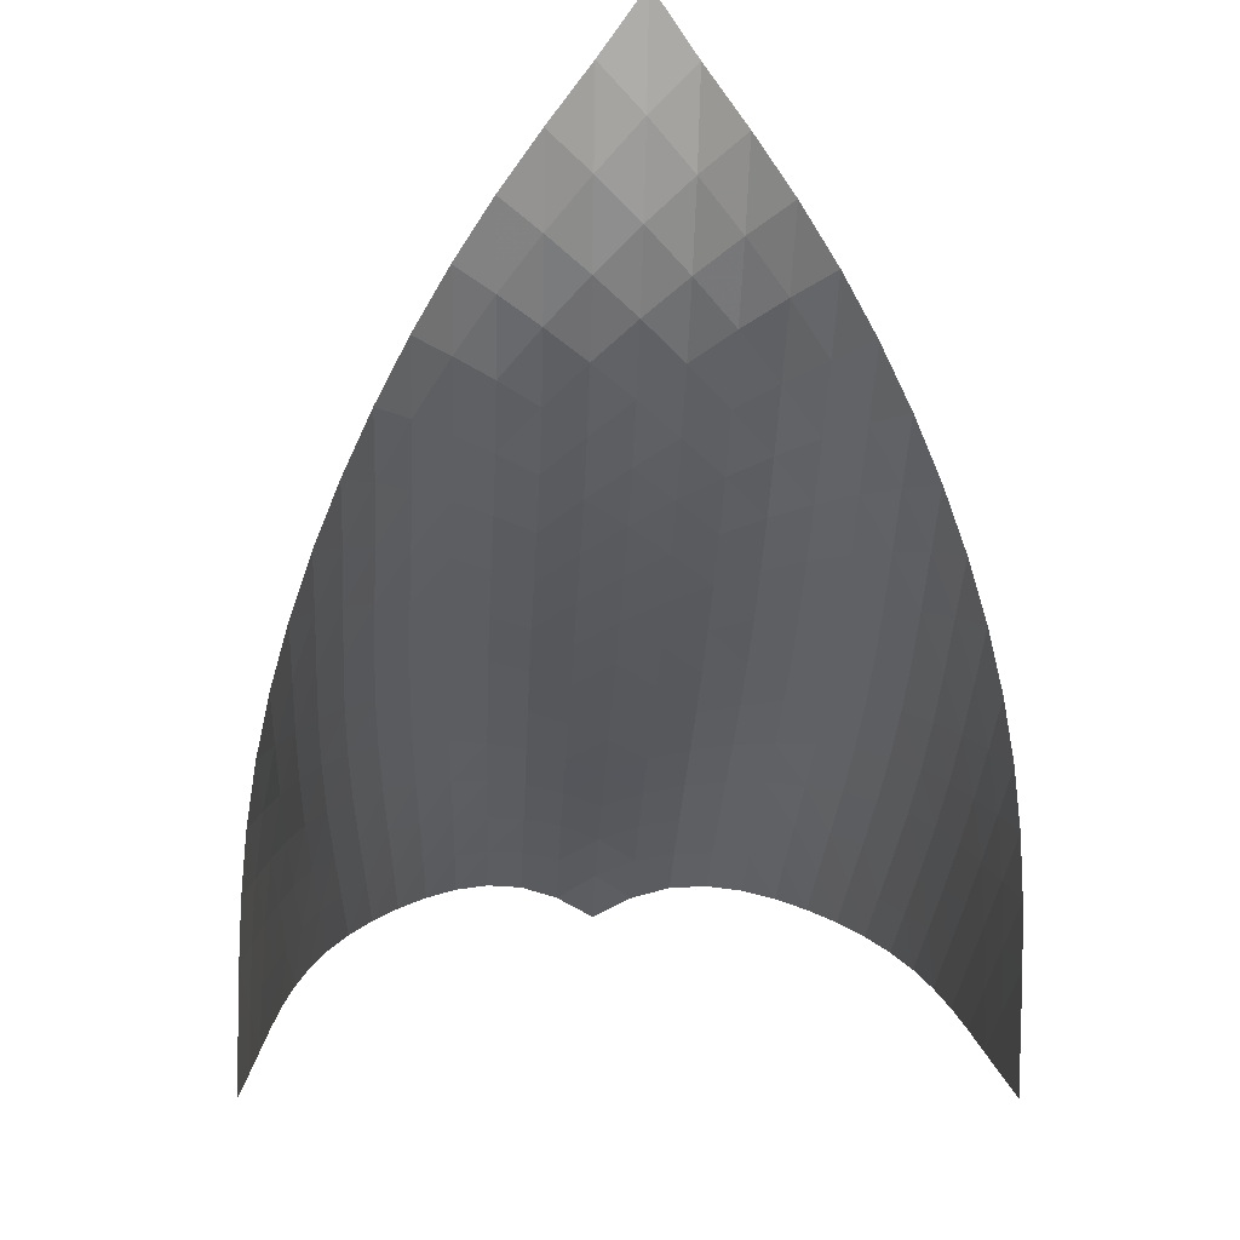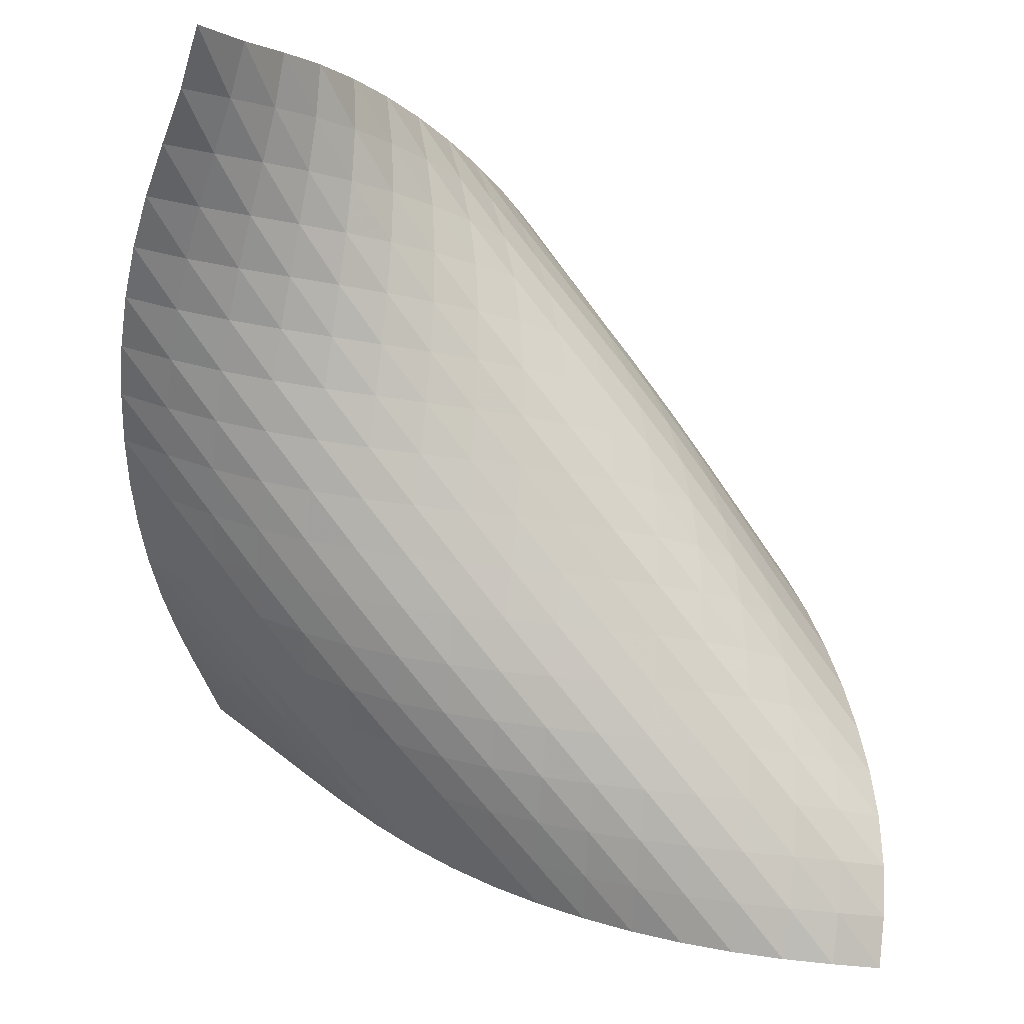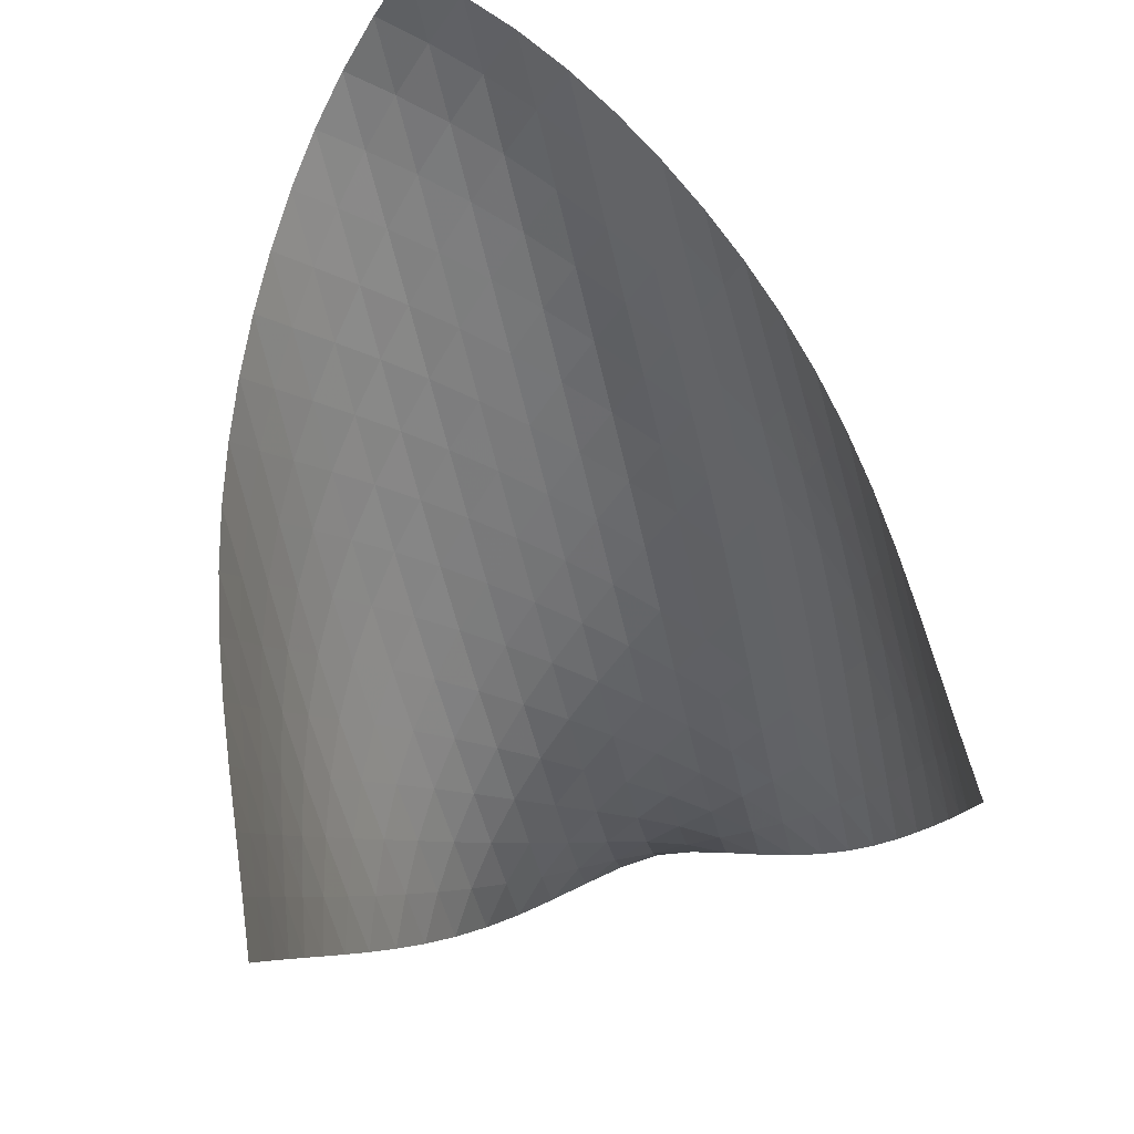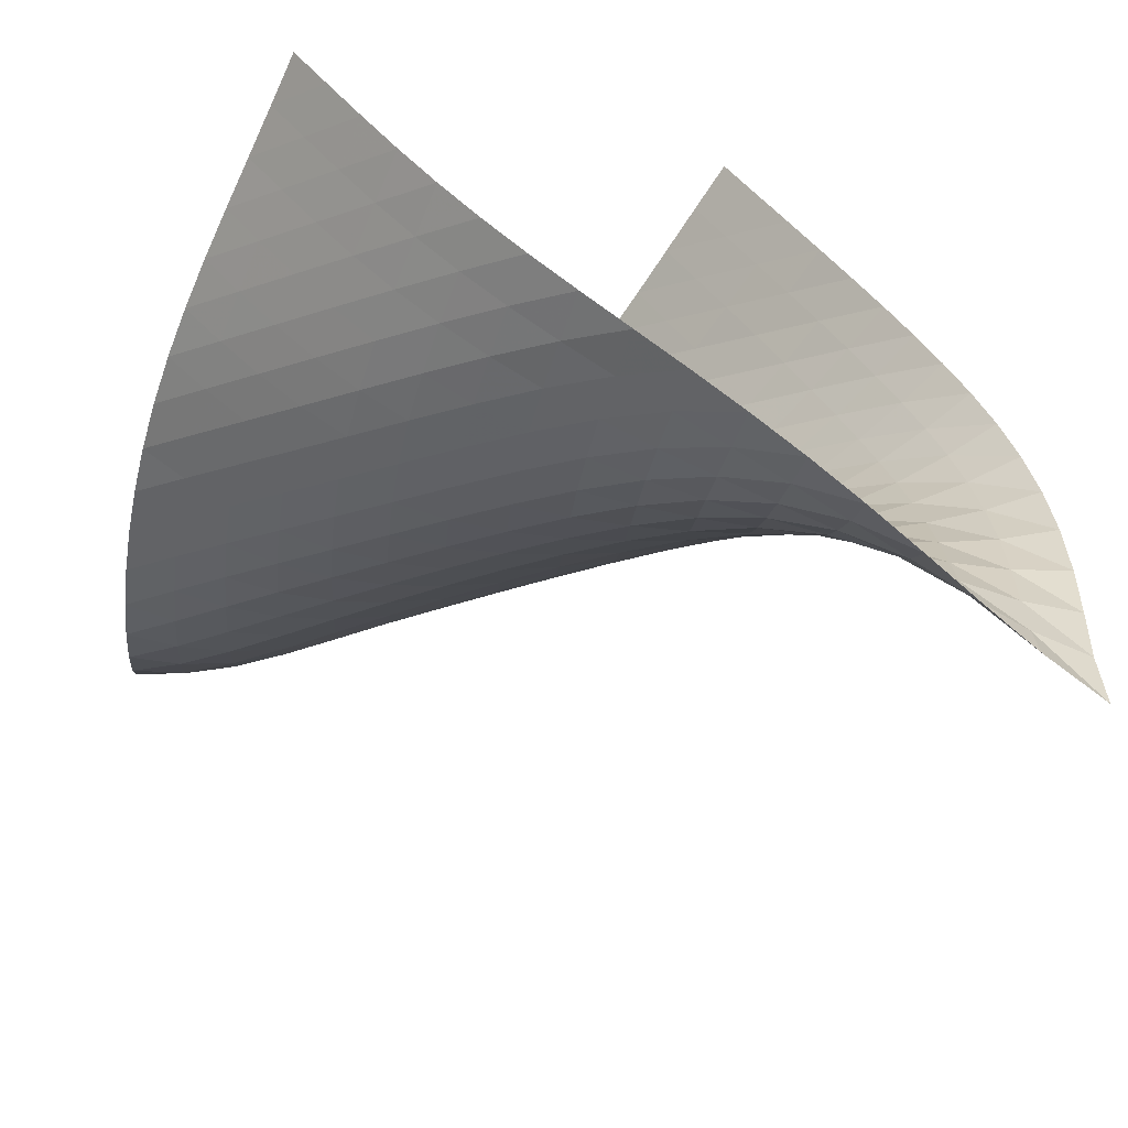
<metadata>
{"format":"obj","ext":"obj","renderer":"f3d","projection":"perspective","resolution":1024,"background":"white","views":[{"elev":-8.9,"azim":-47.8,"up":"+Y"},{"elev":67.6,"azim":93.0,"up":"+Y"},{"elev":-75.8,"azim":148.1,"up":"+Y"},{"elev":65.5,"azim":158.9,"up":"+Z"}]}
</metadata>
<code>
v -6.497 -0.02693 6.497
v -0.2917 -12.26 6.828
v -6.828 -12.26 0.2917
v 4.361 -9.412 -4.361
v -7.027 -11.5 0.5121
v -7.227 -10.74 0.7352
v -7.419 -9.976 0.9732
v -7.592 -9.211 1.24
v -7.737 -8.446 1.546
v -7.848 -7.683 1.893
v -7.923 -6.921 2.28
v -7.958 -6.159 2.699
v -7.948 -5.395 3.14
v -7.888 -4.628 3.595
v -7.772 -3.859 4.055
v -7.596 -3.093 4.514
v -7.36 -2.334 4.97
v -7.073 -1.586 5.432
v -6.763 -0.8355 5.925
v -5.925 -0.8355 6.763
v -5.432 -1.586 7.073
v -4.97 -2.334 7.36
v -4.514 -3.093 7.596
v -4.055 -3.859 7.772
v -3.595 -4.628 7.888
v -3.14 -5.395 7.948
v -2.699 -6.159 7.958
v -2.28 -6.921 7.923
v -1.893 -7.683 7.848
v -1.546 -8.446 7.737
v -1.24 -9.211 7.592
v -0.9732 -9.976 7.419
v -0.7352 -10.74 7.227
v -0.5121 -11.5 7.027
v 0.1819 -11.96 6.236
v 0.6603 -11.67 5.646
v 1.14 -11.38 5.056
v 1.612 -11.09 4.456
v 2.065 -10.81 3.837
v 2.488 -10.53 3.193
v 2.873 -10.26 2.519
v 3.216 -10 1.817
v 3.516 -9.761 1.089
v 3.776 -9.539 0.3409
v 3.997 -9.339 -0.4235
v 4.176 -9.171 -1.202
v 4.307 -9.059 -1.995
v 4.382 -9.041 -2.799
v 4.398 -9.157 -3.596
v 3.596 -9.157 -4.398
v 2.799 -9.041 -4.382
v 1.995 -9.059 -4.307
v 1.202 -9.171 -4.176
v 0.4235 -9.339 -3.997
v -0.3409 -9.539 -3.776
v -1.089 -9.761 -3.516
v -1.817 -10 -3.216
v -2.519 -10.26 -2.873
v -3.193 -10.53 -2.488
v -3.837 -10.81 -2.065
v -4.456 -11.09 -1.612
v -5.056 -11.38 -1.14
v -5.646 -11.67 -0.6603
v -6.236 -11.96 -0.1819
v -6.122 -1.373 6.122
v -6.365 -1.986 5.539
v -6.605 -2.623 4.99
v -6.814 -3.275 4.455
v -6.982 -3.939 3.926
v -7.106 -4.613 3.404
v -7.186 -5.298 2.893
v -7.223 -5.996 2.403
v -7.218 -6.707 1.942
v -7.173 -7.434 1.519
v -7.087 -8.175 1.14
v -6.964 -8.927 0.8093
v -6.807 -9.685 0.523
v -6.626 -10.45 0.2717
v -6.432 -11.21 0.04115
v -5.539 -1.986 6.365
v -5.701 -2.459 5.701
v -5.881 -2.977 5.071
v -6.05 -3.518 4.459
v -6.196 -4.076 3.858
v -6.316 -4.65 3.269
v -6.407 -5.245 2.696
v -6.467 -5.867 2.148
v -6.491 -6.519 1.636
v -6.476 -7.203 1.168
v -6.42 -7.916 0.7515
v -6.322 -8.65 0.3898
v -6.185 -9.4 0.07979
v -6.02 -10.16 -0.1888
v -5.836 -10.91 -0.4309
v -4.99 -2.623 6.605
v -5.071 -2.977 5.881
v -5.184 -3.378 5.184
v -5.304 -3.81 4.506
v -5.42 -4.263 3.842
v -5.525 -4.738 3.19
v -5.616 -5.24 2.555
v -5.69 -5.779 1.947
v -5.738 -6.363 1.377
v -5.753 -6.994 0.856
v -5.728 -7.67 0.393
v -5.659 -8.382 -0.007618
v -5.548 -9.119 -0.3484
v -5.403 -9.869 -0.6403
v -5.235 -10.62 -0.8993
v -4.455 -3.275 6.814
v -4.459 -3.518 6.05
v -4.506 -3.81 5.304
v -4.576 -4.139 4.576
v -4.655 -4.495 3.861
v -4.738 -4.877 3.158
v -4.819 -5.289 2.471
v -4.895 -5.743 1.808
v -4.959 -6.252 1.18
v -4.999 -6.82 0.6012
v -5.004 -7.449 0.08329
v -4.968 -8.13 -0.3658
v -4.886 -8.847 -0.7468
v -4.766 -9.587 -1.07
v -4.619 -10.34 -1.353
v -3.926 -3.939 6.982
v -3.858 -4.076 6.196
v -3.842 -4.263 5.42
v -3.861 -4.495 4.655
v -3.903 -4.763 3.903
v -3.959 -5.061 3.162
v -4.024 -5.392 2.435
v -4.093 -5.766 1.726
v -4.161 -6.197 1.048
v -4.216 -6.695 0.4123
v -4.247 -7.266 -0.1642
v -4.24 -7.903 -0.6695
v -4.191 -8.593 -1.1
v -4.101 -9.316 -1.465
v -3.979 -10.06 -1.781
v -3.404 -4.613 7.106
v -3.269 -4.65 6.316
v -3.19 -4.738 5.525
v -3.158 -4.877 4.738
v -3.162 -5.061 3.959
v -3.19 -5.283 3.19
v -3.235 -5.543 2.433
v -3.291 -5.846 1.69
v -3.354 -6.203 0.9706
v -3.414 -6.628 0.2865
v -3.461 -7.132 -0.346
v -3.48 -7.714 -0.9106
v -3.462 -8.364 -1.398
v -3.403 -9.062 -1.812
v -3.31 -9.787 -2.17
v -2.893 -5.298 7.186
v -2.696 -5.245 6.407
v -2.555 -5.24 5.616
v -2.471 -5.289 4.819
v -2.435 -5.392 4.024
v -2.433 -5.543 3.235
v -2.455 -5.738 2.455
v -2.495 -5.977 1.687
v -2.546 -6.267 0.9367
v -2.604 -6.621 0.2132
v -2.657 -7.054 -0.4681
v -2.694 -7.572 -1.089
v -2.702 -8.171 -1.636
v -2.673 -8.833 -2.107
v -2.609 -9.534 -2.513
v -2.403 -5.996 7.223
v -2.148 -5.867 6.467
v -1.947 -5.779 5.69
v -1.808 -5.743 4.895
v -1.726 -5.766 4.093
v -1.69 -5.846 3.291
v -1.687 -5.977 2.495
v -1.708 -6.155 1.708
v -1.745 -6.383 0.9337
v -1.793 -6.67 0.1798
v -1.845 -7.032 -0.5417
v -1.891 -7.481 -1.214
v -1.918 -8.02 -1.818
v -1.915 -8.634 -2.347
v -1.88 -9.302 -2.808
v -1.942 -6.707 7.218
v -1.636 -6.519 6.491
v -1.377 -6.363 5.738
v -1.18 -6.252 4.959
v -1.048 -6.197 4.161
v -0.9706 -6.203 3.354
v -0.9367 -6.267 2.546
v -0.9337 -6.383 1.745
v -0.9526 -6.549 0.9526
v -0.9872 -6.772 0.175
v -1.032 -7.064 -0.5787
v -1.079 -7.44 -1.293
v -1.118 -7.911 -1.951
v -1.136 -8.47 -2.538
v -1.126 -9.094 -3.056
v -1.519 -7.434 7.173
v -1.168 -7.203 6.476
v -0.856 -6.994 5.753
v -0.6012 -6.82 4.999
v -0.4123 -6.695 4.216
v -0.2865 -6.628 3.414
v -0.2132 -6.621 2.604
v -0.1798 -6.67 1.793
v -0.175 -6.772 0.9872
v -0.1912 -6.928 0.1912
v -0.2232 -7.149 -0.5882
v -0.2655 -7.451 -1.339
v -0.3093 -7.848 -2.044
v -0.3422 -8.34 -2.686
v -0.3542 -8.912 -3.261
v -1.14 -8.175 7.087
v -0.7515 -7.916 6.42
v -0.393 -7.67 5.728
v -0.08329 -7.449 5.004
v 0.1642 -7.266 4.247
v 0.346 -7.132 3.461
v 0.4681 -7.054 2.657
v 0.5417 -7.032 1.845
v 0.5787 -7.064 1.032
v 0.5882 -7.149 0.2232
v 0.576 -7.295 -0.576
v 0.546 -7.517 -1.356
v 0.5046 -7.833 -2.102
v 0.4627 -8.251 -2.796
v 0.4327 -8.761 -3.426
v -0.8093 -8.927 6.964
v -0.3898 -8.65 6.322
v 0.007618 -8.382 5.659
v 0.3658 -8.13 4.968
v 0.6695 -7.903 4.24
v 0.9106 -7.714 3.48
v 1.089 -7.572 2.694
v 1.214 -7.481 1.891
v 1.293 -7.44 1.079
v 1.339 -7.451 0.2655
v 1.356 -7.517 -0.546
v 1.348 -7.654 -1.348
v 1.318 -7.882 -2.128
v 1.276 -8.215 -2.868
v 1.232 -8.652 -3.551
v -0.523 -9.685 6.807
v -0.07979 -9.4 6.185
v 0.3484 -9.119 5.548
v 0.7468 -8.847 4.886
v 1.1 -8.593 4.191
v 1.398 -8.364 3.462
v 1.636 -8.171 2.702
v 1.818 -8.02 1.918
v 1.951 -7.911 1.118
v 2.044 -7.848 0.3093
v 2.102 -7.833 -0.5046
v 2.128 -7.882 -1.318
v 2.123 -8.015 -2.123
v 2.09 -8.255 -2.9
v 2.043 -8.609 -3.632
v -0.2717 -10.45 6.626
v 0.1888 -10.16 6.02
v 0.6403 -9.869 5.403
v 1.07 -9.587 4.766
v 1.465 -9.316 4.101
v 1.812 -9.062 3.403
v 2.107 -8.833 2.673
v 2.347 -8.634 1.915
v 2.538 -8.47 1.136
v 2.686 -8.34 0.3422
v 2.796 -8.251 -0.4627
v 2.868 -8.215 -1.276
v 2.9 -8.255 -2.09
v 2.894 -8.401 -2.894
v 2.855 -8.667 -3.663
v -0.04115 -11.21 6.432
v 0.4309 -10.91 5.836
v 0.8993 -10.62 5.235
v 1.353 -10.34 4.619
v 1.781 -10.06 3.979
v 2.17 -9.787 3.31
v 2.513 -9.534 2.609
v 2.808 -9.302 1.88
v 3.056 -9.094 1.126
v 3.261 -8.912 0.3542
v 3.426 -8.761 -0.4327
v 3.551 -8.652 -1.232
v 3.632 -8.609 -2.043
v 3.663 -8.667 -2.855
v 3.646 -8.853 -3.646
f 289 49 4
f 289 4 50
f 5 79 64
f 5 64 3
f 79 94 63
f 79 63 64
f 94 109 62
f 94 62 63
f 109 124 61
f 109 61 62
f 124 139 60
f 124 60 61
f 139 154 59
f 139 59 60
f 154 169 58
f 154 58 59
f 169 184 57
f 169 57 58
f 184 199 56
f 184 56 57
f 199 214 55
f 199 55 56
f 214 229 54
f 214 54 55
f 229 244 53
f 229 53 54
f 244 259 52
f 244 52 53
f 259 274 51
f 259 51 52
f 274 289 50
f 274 50 51
f 1 20 65
f 1 65 19
f 19 65 66
f 19 66 18
f 18 66 67
f 18 67 17
f 17 67 68
f 17 68 16
f 16 68 69
f 16 69 15
f 15 69 70
f 15 70 14
f 14 70 71
f 14 71 13
f 13 71 72
f 13 72 12
f 12 72 73
f 12 73 11
f 11 73 74
f 11 74 10
f 10 74 75
f 10 75 9
f 9 75 76
f 9 76 8
f 8 76 77
f 8 77 7
f 7 77 78
f 7 78 6
f 6 78 79
f 6 79 5
f 20 21 80
f 20 80 65
f 65 80 81
f 65 81 66
f 66 81 82
f 66 82 67
f 67 82 83
f 67 83 68
f 68 83 84
f 68 84 69
f 69 84 85
f 69 85 70
f 70 85 86
f 70 86 71
f 71 86 87
f 71 87 72
f 72 87 88
f 72 88 73
f 73 88 89
f 73 89 74
f 74 89 90
f 74 90 75
f 75 90 91
f 75 91 76
f 76 91 92
f 76 92 77
f 77 92 93
f 77 93 78
f 78 93 94
f 78 94 79
f 21 22 95
f 21 95 80
f 80 95 96
f 80 96 81
f 81 96 97
f 81 97 82
f 82 97 98
f 82 98 83
f 83 98 99
f 83 99 84
f 84 99 100
f 84 100 85
f 85 100 101
f 85 101 86
f 86 101 102
f 86 102 87
f 87 102 103
f 87 103 88
f 88 103 104
f 88 104 89
f 89 104 105
f 89 105 90
f 90 105 106
f 90 106 91
f 91 106 107
f 91 107 92
f 92 107 108
f 92 108 93
f 93 108 109
f 93 109 94
f 22 23 110
f 22 110 95
f 95 110 111
f 95 111 96
f 96 111 112
f 96 112 97
f 97 112 113
f 97 113 98
f 98 113 114
f 98 114 99
f 99 114 115
f 99 115 100
f 100 115 116
f 100 116 101
f 101 116 117
f 101 117 102
f 102 117 118
f 102 118 103
f 103 118 119
f 103 119 104
f 104 119 120
f 104 120 105
f 105 120 121
f 105 121 106
f 106 121 122
f 106 122 107
f 107 122 123
f 107 123 108
f 108 123 124
f 108 124 109
f 23 24 125
f 23 125 110
f 110 125 126
f 110 126 111
f 111 126 127
f 111 127 112
f 112 127 128
f 112 128 113
f 113 128 129
f 113 129 114
f 114 129 130
f 114 130 115
f 115 130 131
f 115 131 116
f 116 131 132
f 116 132 117
f 117 132 133
f 117 133 118
f 118 133 134
f 118 134 119
f 119 134 135
f 119 135 120
f 120 135 136
f 120 136 121
f 121 136 137
f 121 137 122
f 122 137 138
f 122 138 123
f 123 138 139
f 123 139 124
f 24 25 140
f 24 140 125
f 125 140 141
f 125 141 126
f 126 141 142
f 126 142 127
f 127 142 143
f 127 143 128
f 128 143 144
f 128 144 129
f 129 144 145
f 129 145 130
f 130 145 146
f 130 146 131
f 131 146 147
f 131 147 132
f 132 147 148
f 132 148 133
f 133 148 149
f 133 149 134
f 134 149 150
f 134 150 135
f 135 150 151
f 135 151 136
f 136 151 152
f 136 152 137
f 137 152 153
f 137 153 138
f 138 153 154
f 138 154 139
f 25 26 155
f 25 155 140
f 140 155 156
f 140 156 141
f 141 156 157
f 141 157 142
f 142 157 158
f 142 158 143
f 143 158 159
f 143 159 144
f 144 159 160
f 144 160 145
f 145 160 161
f 145 161 146
f 146 161 162
f 146 162 147
f 147 162 163
f 147 163 148
f 148 163 164
f 148 164 149
f 149 164 165
f 149 165 150
f 150 165 166
f 150 166 151
f 151 166 167
f 151 167 152
f 152 167 168
f 152 168 153
f 153 168 169
f 153 169 154
f 26 27 170
f 26 170 155
f 155 170 171
f 155 171 156
f 156 171 172
f 156 172 157
f 157 172 173
f 157 173 158
f 158 173 174
f 158 174 159
f 159 174 175
f 159 175 160
f 160 175 176
f 160 176 161
f 161 176 177
f 161 177 162
f 162 177 178
f 162 178 163
f 163 178 179
f 163 179 164
f 164 179 180
f 164 180 165
f 165 180 181
f 165 181 166
f 166 181 182
f 166 182 167
f 167 182 183
f 167 183 168
f 168 183 184
f 168 184 169
f 27 28 185
f 27 185 170
f 170 185 186
f 170 186 171
f 171 186 187
f 171 187 172
f 172 187 188
f 172 188 173
f 173 188 189
f 173 189 174
f 174 189 190
f 174 190 175
f 175 190 191
f 175 191 176
f 176 191 192
f 176 192 177
f 177 192 193
f 177 193 178
f 178 193 194
f 178 194 179
f 179 194 195
f 179 195 180
f 180 195 196
f 180 196 181
f 181 196 197
f 181 197 182
f 182 197 198
f 182 198 183
f 183 198 199
f 183 199 184
f 28 29 200
f 28 200 185
f 185 200 201
f 185 201 186
f 186 201 202
f 186 202 187
f 187 202 203
f 187 203 188
f 188 203 204
f 188 204 189
f 189 204 205
f 189 205 190
f 190 205 206
f 190 206 191
f 191 206 207
f 191 207 192
f 192 207 208
f 192 208 193
f 193 208 209
f 193 209 194
f 194 209 210
f 194 210 195
f 195 210 211
f 195 211 196
f 196 211 212
f 196 212 197
f 197 212 213
f 197 213 198
f 198 213 214
f 198 214 199
f 29 30 215
f 29 215 200
f 200 215 216
f 200 216 201
f 201 216 217
f 201 217 202
f 202 217 218
f 202 218 203
f 203 218 219
f 203 219 204
f 204 219 220
f 204 220 205
f 205 220 221
f 205 221 206
f 206 221 222
f 206 222 207
f 207 222 223
f 207 223 208
f 208 223 224
f 208 224 209
f 209 224 225
f 209 225 210
f 210 225 226
f 210 226 211
f 211 226 227
f 211 227 212
f 212 227 228
f 212 228 213
f 213 228 229
f 213 229 214
f 30 31 230
f 30 230 215
f 215 230 231
f 215 231 216
f 216 231 232
f 216 232 217
f 217 232 233
f 217 233 218
f 218 233 234
f 218 234 219
f 219 234 235
f 219 235 220
f 220 235 236
f 220 236 221
f 221 236 237
f 221 237 222
f 222 237 238
f 222 238 223
f 223 238 239
f 223 239 224
f 224 239 240
f 224 240 225
f 225 240 241
f 225 241 226
f 226 241 242
f 226 242 227
f 227 242 243
f 227 243 228
f 228 243 244
f 228 244 229
f 31 32 245
f 31 245 230
f 230 245 246
f 230 246 231
f 231 246 247
f 231 247 232
f 232 247 248
f 232 248 233
f 233 248 249
f 233 249 234
f 234 249 250
f 234 250 235
f 235 250 251
f 235 251 236
f 236 251 252
f 236 252 237
f 237 252 253
f 237 253 238
f 238 253 254
f 238 254 239
f 239 254 255
f 239 255 240
f 240 255 256
f 240 256 241
f 241 256 257
f 241 257 242
f 242 257 258
f 242 258 243
f 243 258 259
f 243 259 244
f 32 33 260
f 32 260 245
f 245 260 261
f 245 261 246
f 246 261 262
f 246 262 247
f 247 262 263
f 247 263 248
f 248 263 264
f 248 264 249
f 249 264 265
f 249 265 250
f 250 265 266
f 250 266 251
f 251 266 267
f 251 267 252
f 252 267 268
f 252 268 253
f 253 268 269
f 253 269 254
f 254 269 270
f 254 270 255
f 255 270 271
f 255 271 256
f 256 271 272
f 256 272 257
f 257 272 273
f 257 273 258
f 258 273 274
f 258 274 259
f 33 34 275
f 33 275 260
f 260 275 276
f 260 276 261
f 261 276 277
f 261 277 262
f 262 277 278
f 262 278 263
f 263 278 279
f 263 279 264
f 264 279 280
f 264 280 265
f 265 280 281
f 265 281 266
f 266 281 282
f 266 282 267
f 267 282 283
f 267 283 268
f 268 283 284
f 268 284 269
f 269 284 285
f 269 285 270
f 270 285 286
f 270 286 271
f 271 286 287
f 271 287 272
f 272 287 288
f 272 288 273
f 273 288 289
f 273 289 274
f 34 2 35
f 34 35 275
f 275 35 36
f 275 36 276
f 276 36 37
f 276 37 277
f 277 37 38
f 277 38 278
f 278 38 39
f 278 39 279
f 279 39 40
f 279 40 280
f 280 40 41
f 280 41 281
f 281 41 42
f 281 42 282
f 282 42 43
f 282 43 283
f 283 43 44
f 283 44 284
f 284 44 45
f 284 45 285
f 285 45 46
f 285 46 286
f 286 46 47
f 286 47 287
f 287 47 48
f 287 48 288
f 288 48 49
f 288 49 289

</code>
